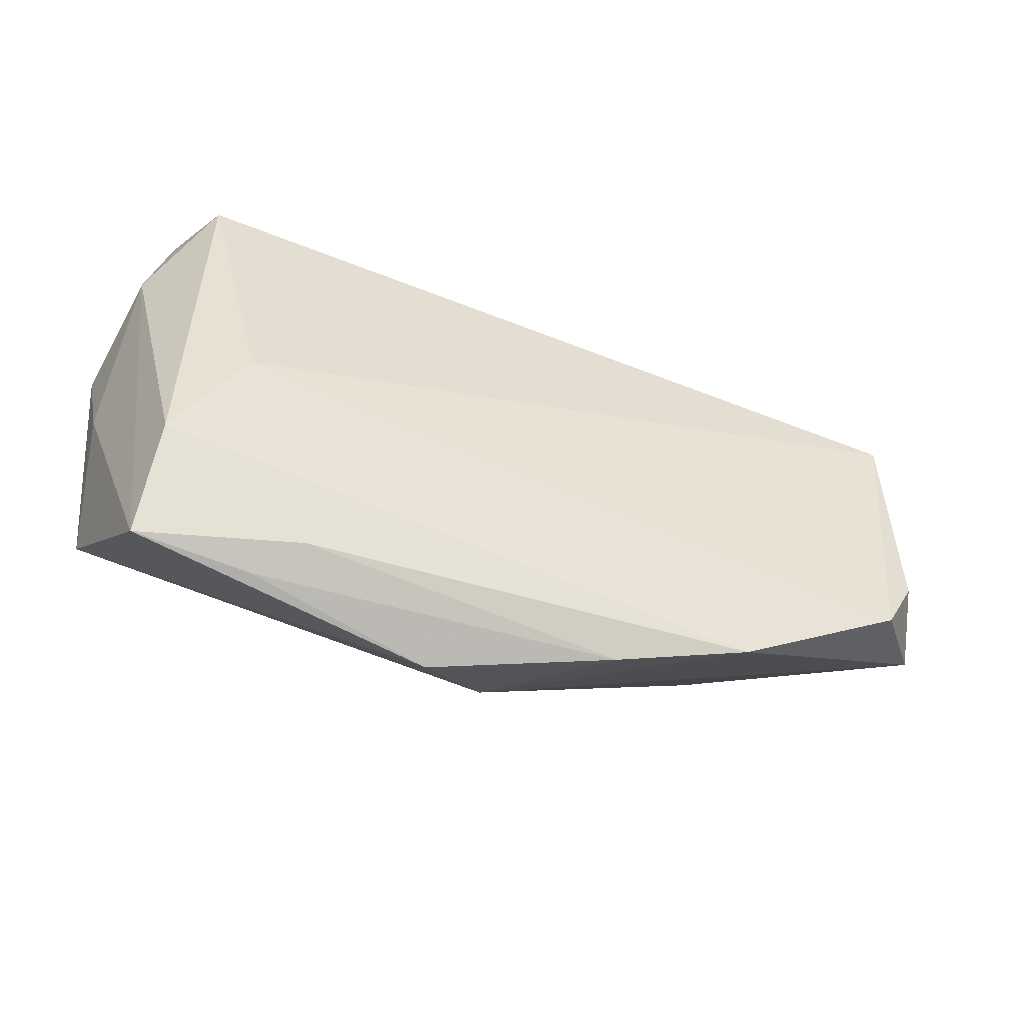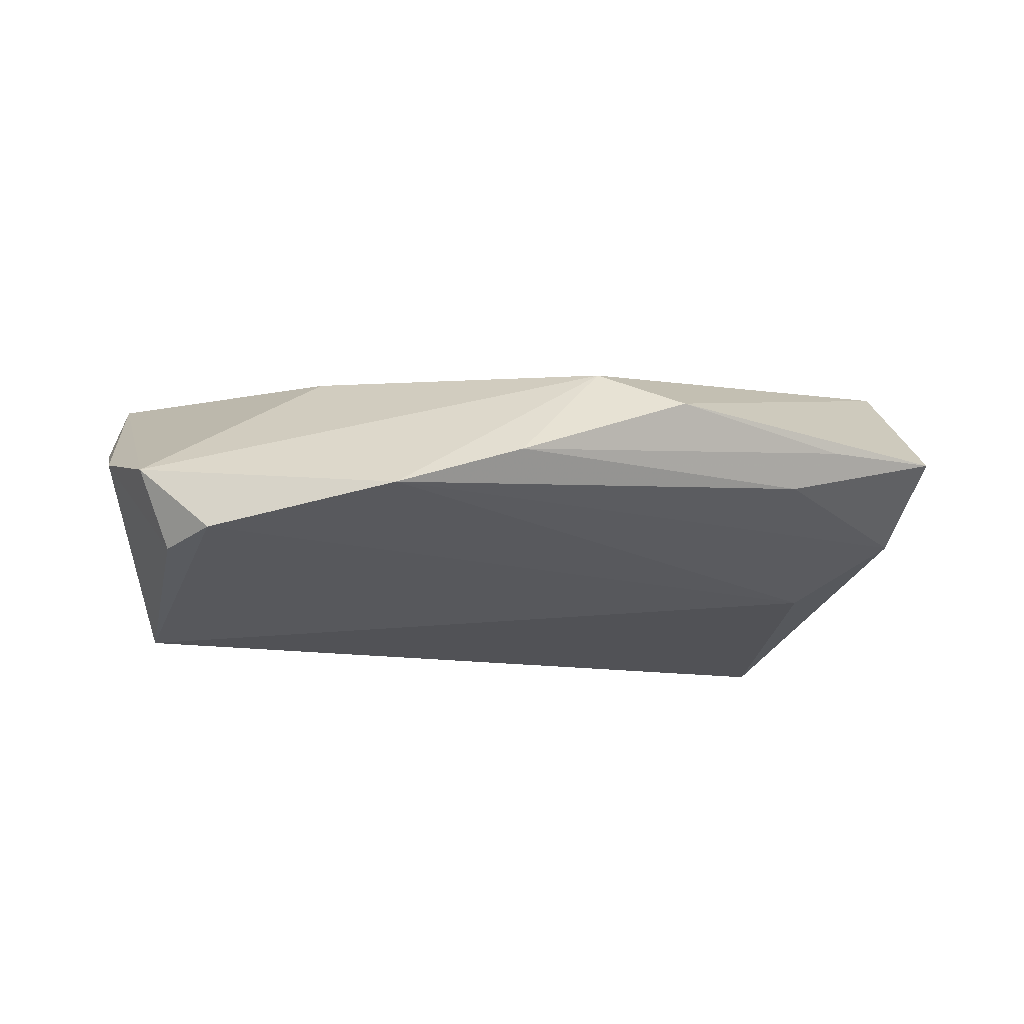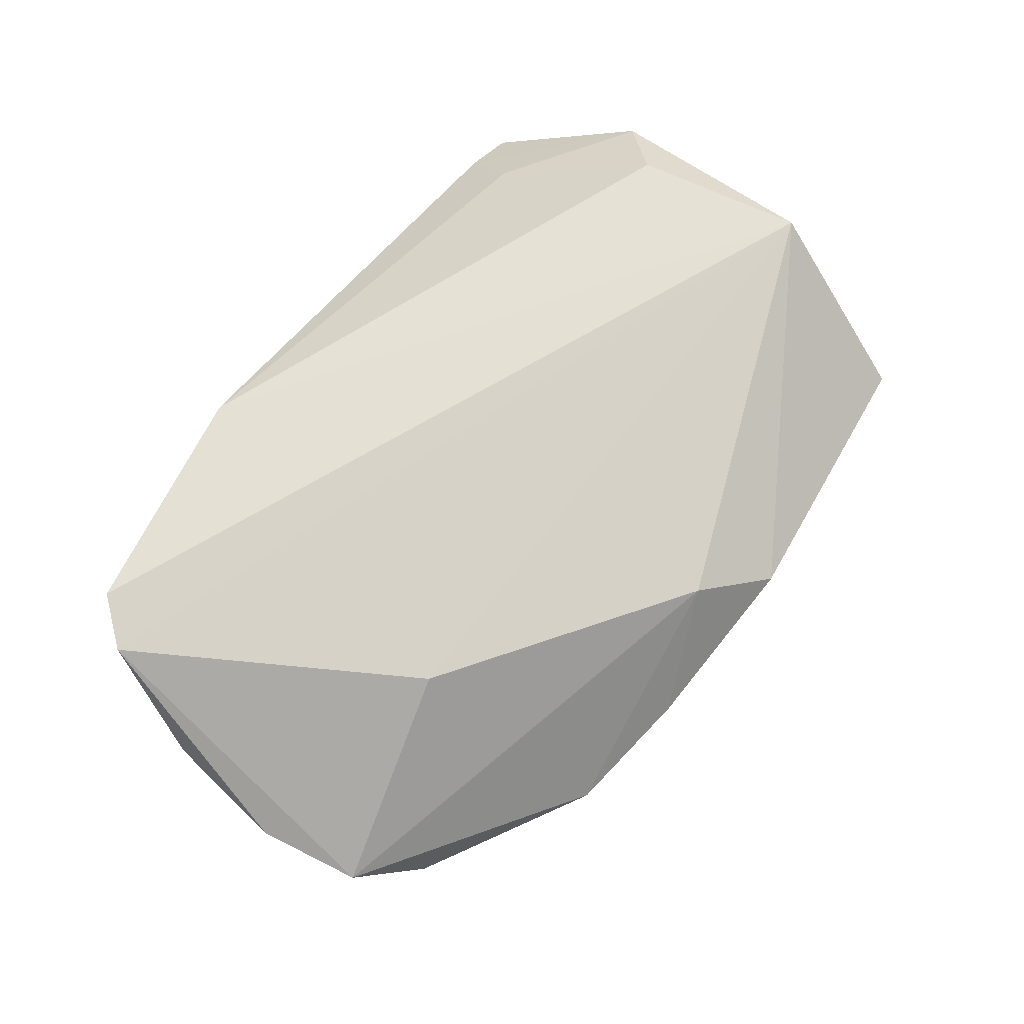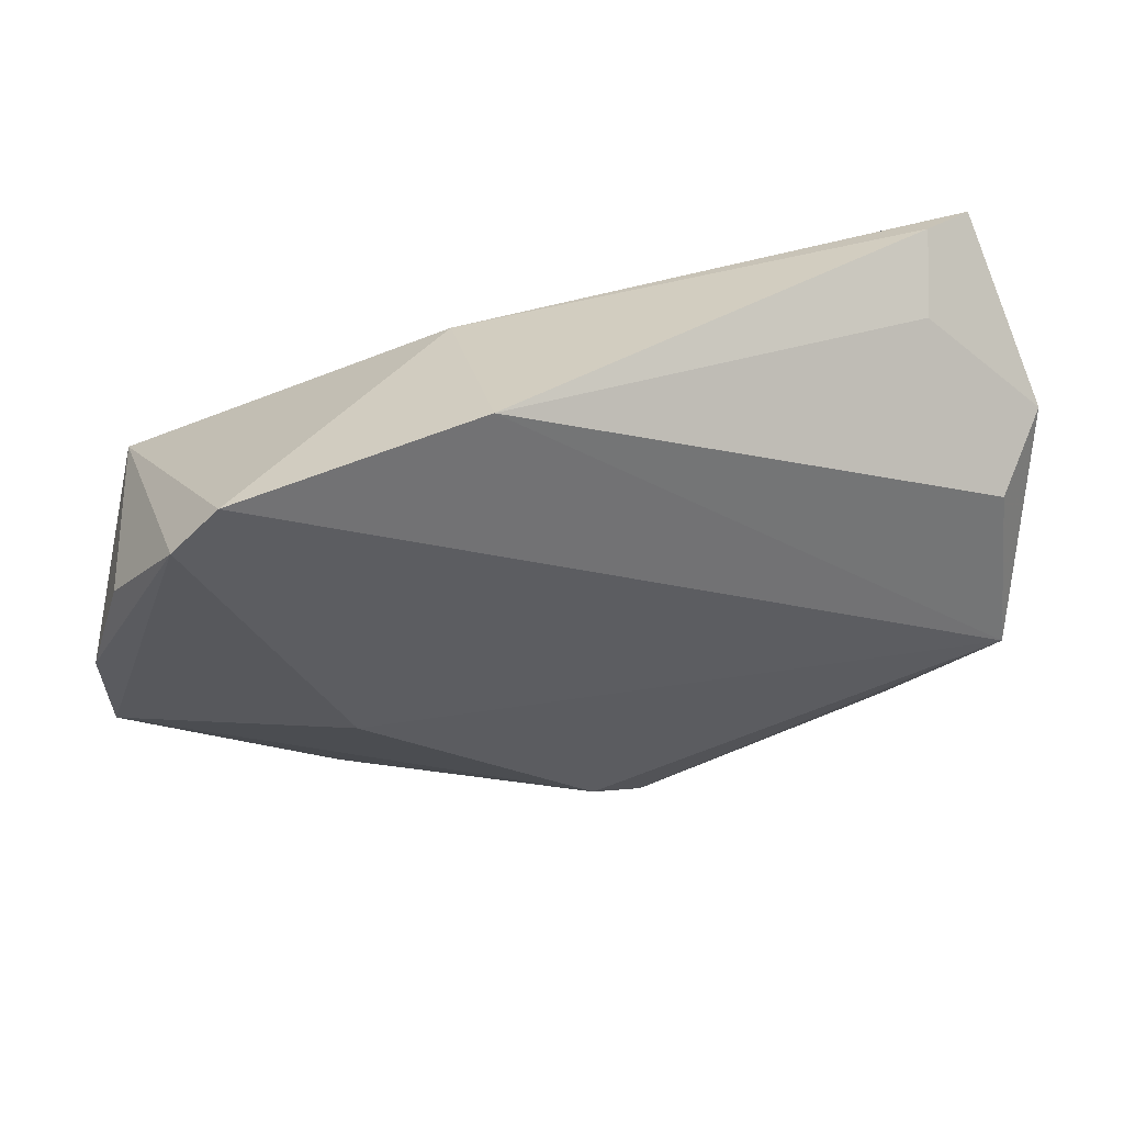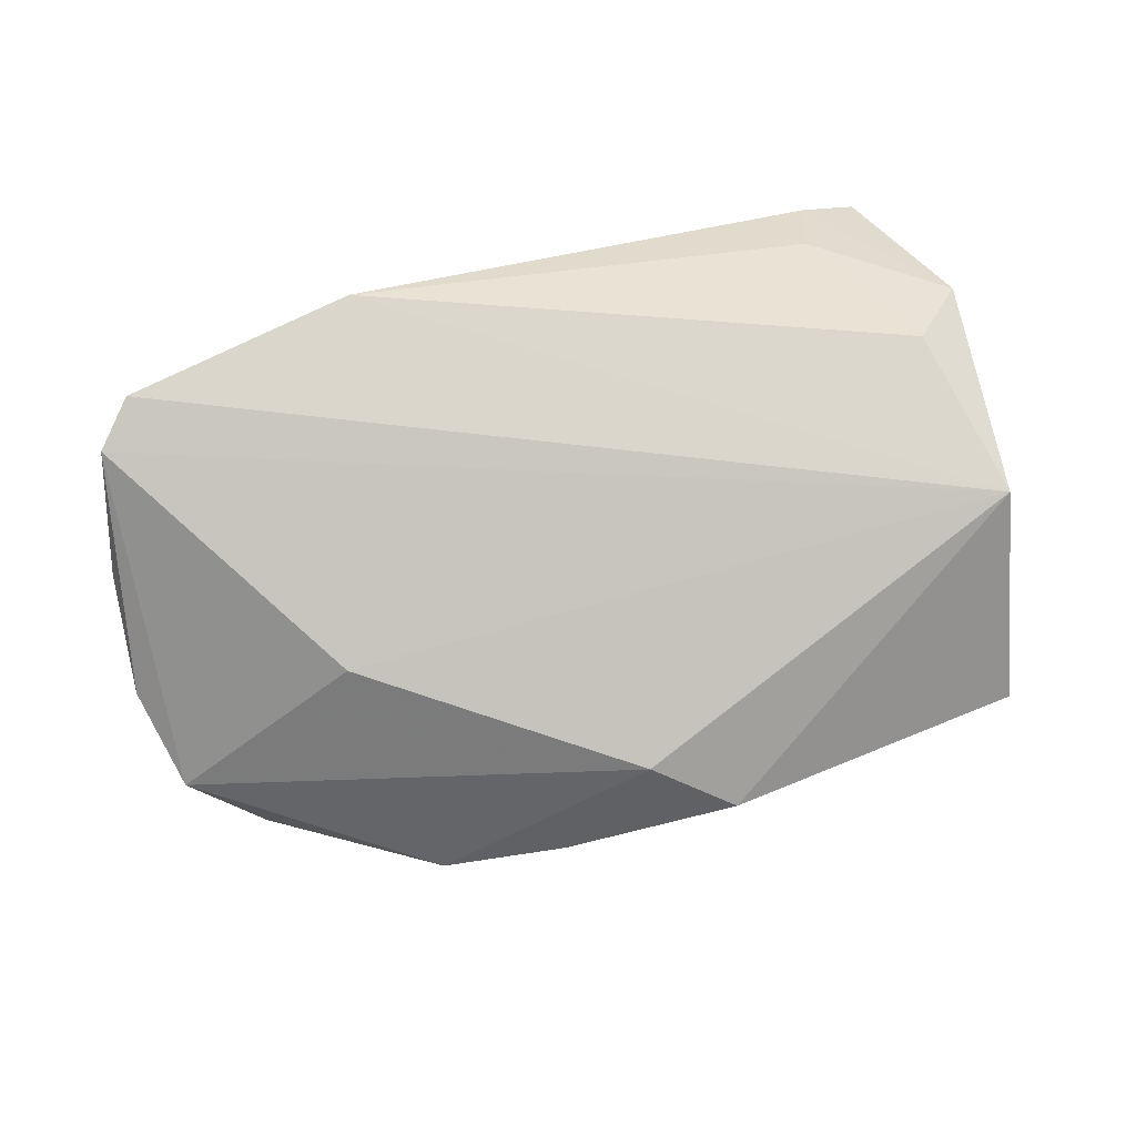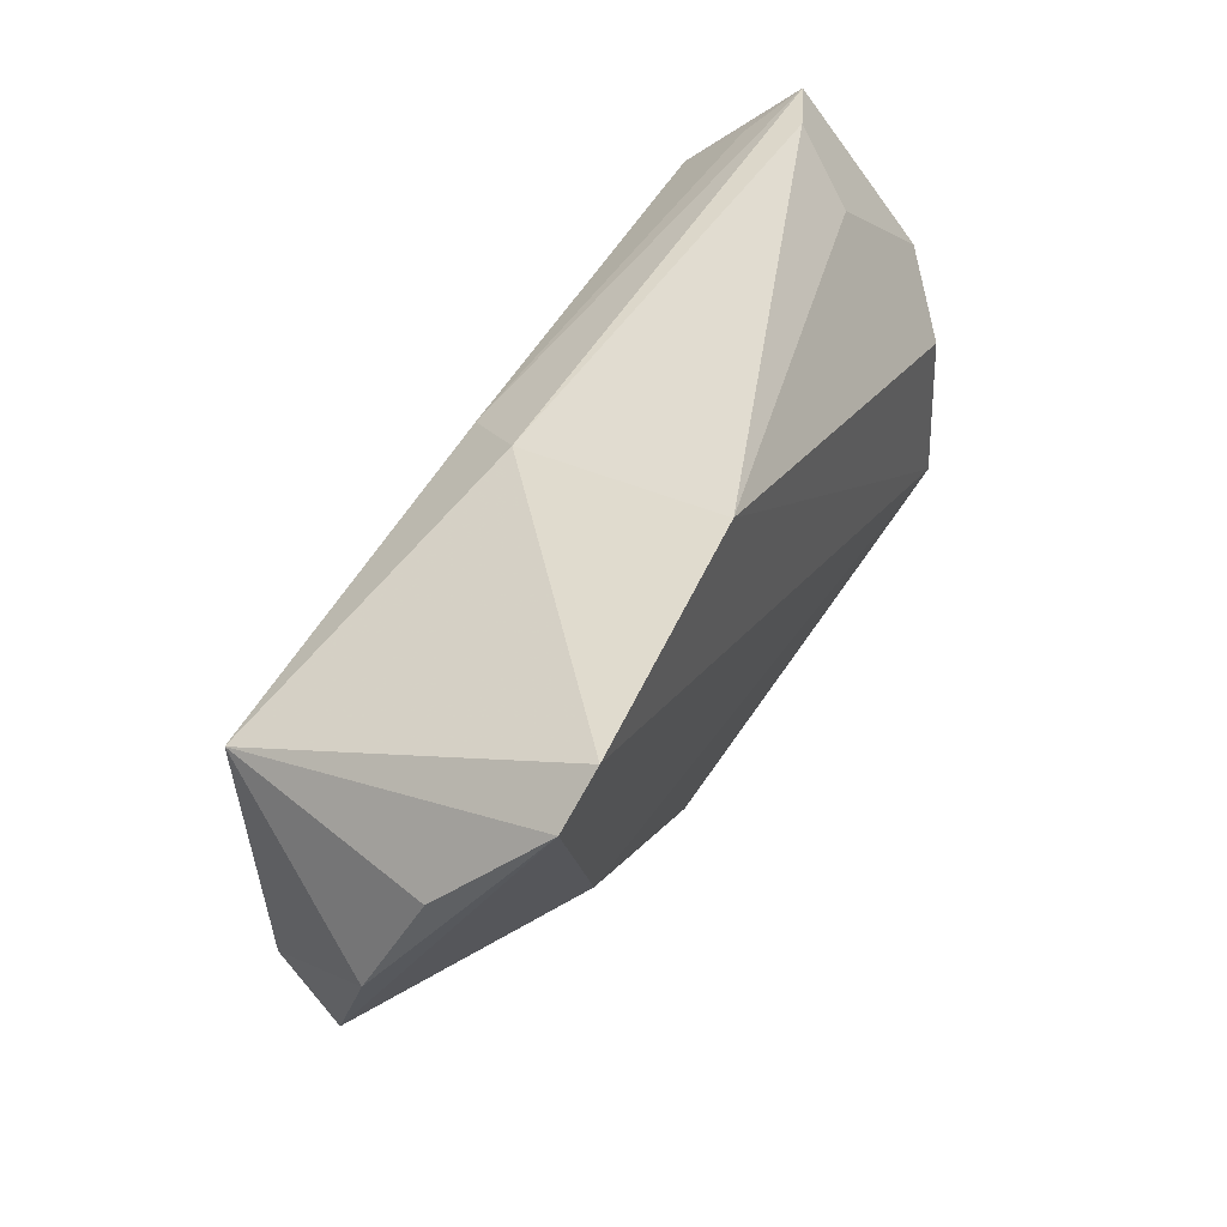
<metadata>
{"format":"obj","ext":"obj","renderer":"f3d","projection":"perspective","resolution":1024,"background":"white","views":[{"elev":-59.6,"azim":156.3,"up":"+Y"},{"elev":-19.7,"azim":-21.5,"up":"+Z"},{"elev":65.4,"azim":-57.1,"up":"+Z"},{"elev":35.8,"azim":-23.2,"up":"+Y"},{"elev":73.8,"azim":-18.9,"up":"+Z"},{"elev":46.0,"azim":-65.2,"up":"+Y"}]}
</metadata>
<code>
v -0.01529 0.02865 -0.007908
v -0.06341 -0.002645 -0.001856
v 0.04452 0.03356 0.0004763
v -0.05155 0.02941 0.01913
v 0.04602 -0.02818 -0.008558
v 0.05461 0.01314 -0.004923
v 0.02537 -0.03839 -0.005662
v 0.05206 0.03303 -0.002441
v 0.05043 -0.01912 0.01913
v -0.06121 -0.01543 -0.006743
v -0.01585 -0.03988 -0.006138
v 0.006324 -0.04315 0.002375
v -0.05652 -0.01369 -0.01681
v 0.03059 -0.04117 -0.0006593
v -0.06119 0.01193 0.004996
v 0.03819 -0.01477 -0.01403
v -0.05678 0.02393 0.01733
v -0.05243 0.0127 -0.02244
v -0.00325 -0.03595 0.007908
v -0.05299 -0.0216 -0.01574
v 0.04104 0.02566 0.00789
v 0.05618 0.01153 0.01214
v 0.04781 0.004203 0.01886
v 0.04566 -0.04073 -0.0001833
v 0.04808 0.02099 -0.01583
v 0.04663 0.0288 -0.007597
v -0.02046 0.03356 0.01913
v -0.03193 -0.0361 -0.01164
v -0.03571 -0.01204 0.01086
v -0.007594 0.02263 -0.01636
v 0.05412 -0.004101 0.00878
f 12 24 9
f 14 24 12
f 28 20 16
f 28 10 20
f 16 25 5
f 5 28 16
f 5 6 24
f 25 6 5
f 22 6 8
f 8 6 25
f 30 25 18
f 16 20 18
f 18 25 16
f 23 9 22
f 12 9 19
f 10 28 19
f 11 14 12
f 12 19 11
f 11 19 28
f 31 6 22
f 24 6 31
f 22 9 31
f 31 9 24
f 7 5 24
f 28 5 7
f 7 11 28
f 24 14 7
f 14 11 7
f 21 23 22
f 26 25 30
f 30 8 26
f 26 8 25
f 20 10 13
f 13 18 20
f 13 10 2
f 2 18 13
f 15 18 2
f 4 9 27
f 9 23 27
f 23 21 27
f 29 19 9
f 10 19 29
f 4 18 17
f 18 15 17
f 17 15 2
f 2 10 17
f 10 29 17
f 17 9 4
f 17 29 9
f 3 27 21
f 22 8 3
f 3 21 22
f 27 3 1
f 4 27 1
f 1 3 8
f 1 18 4
f 1 8 30
f 30 18 1

</code>
